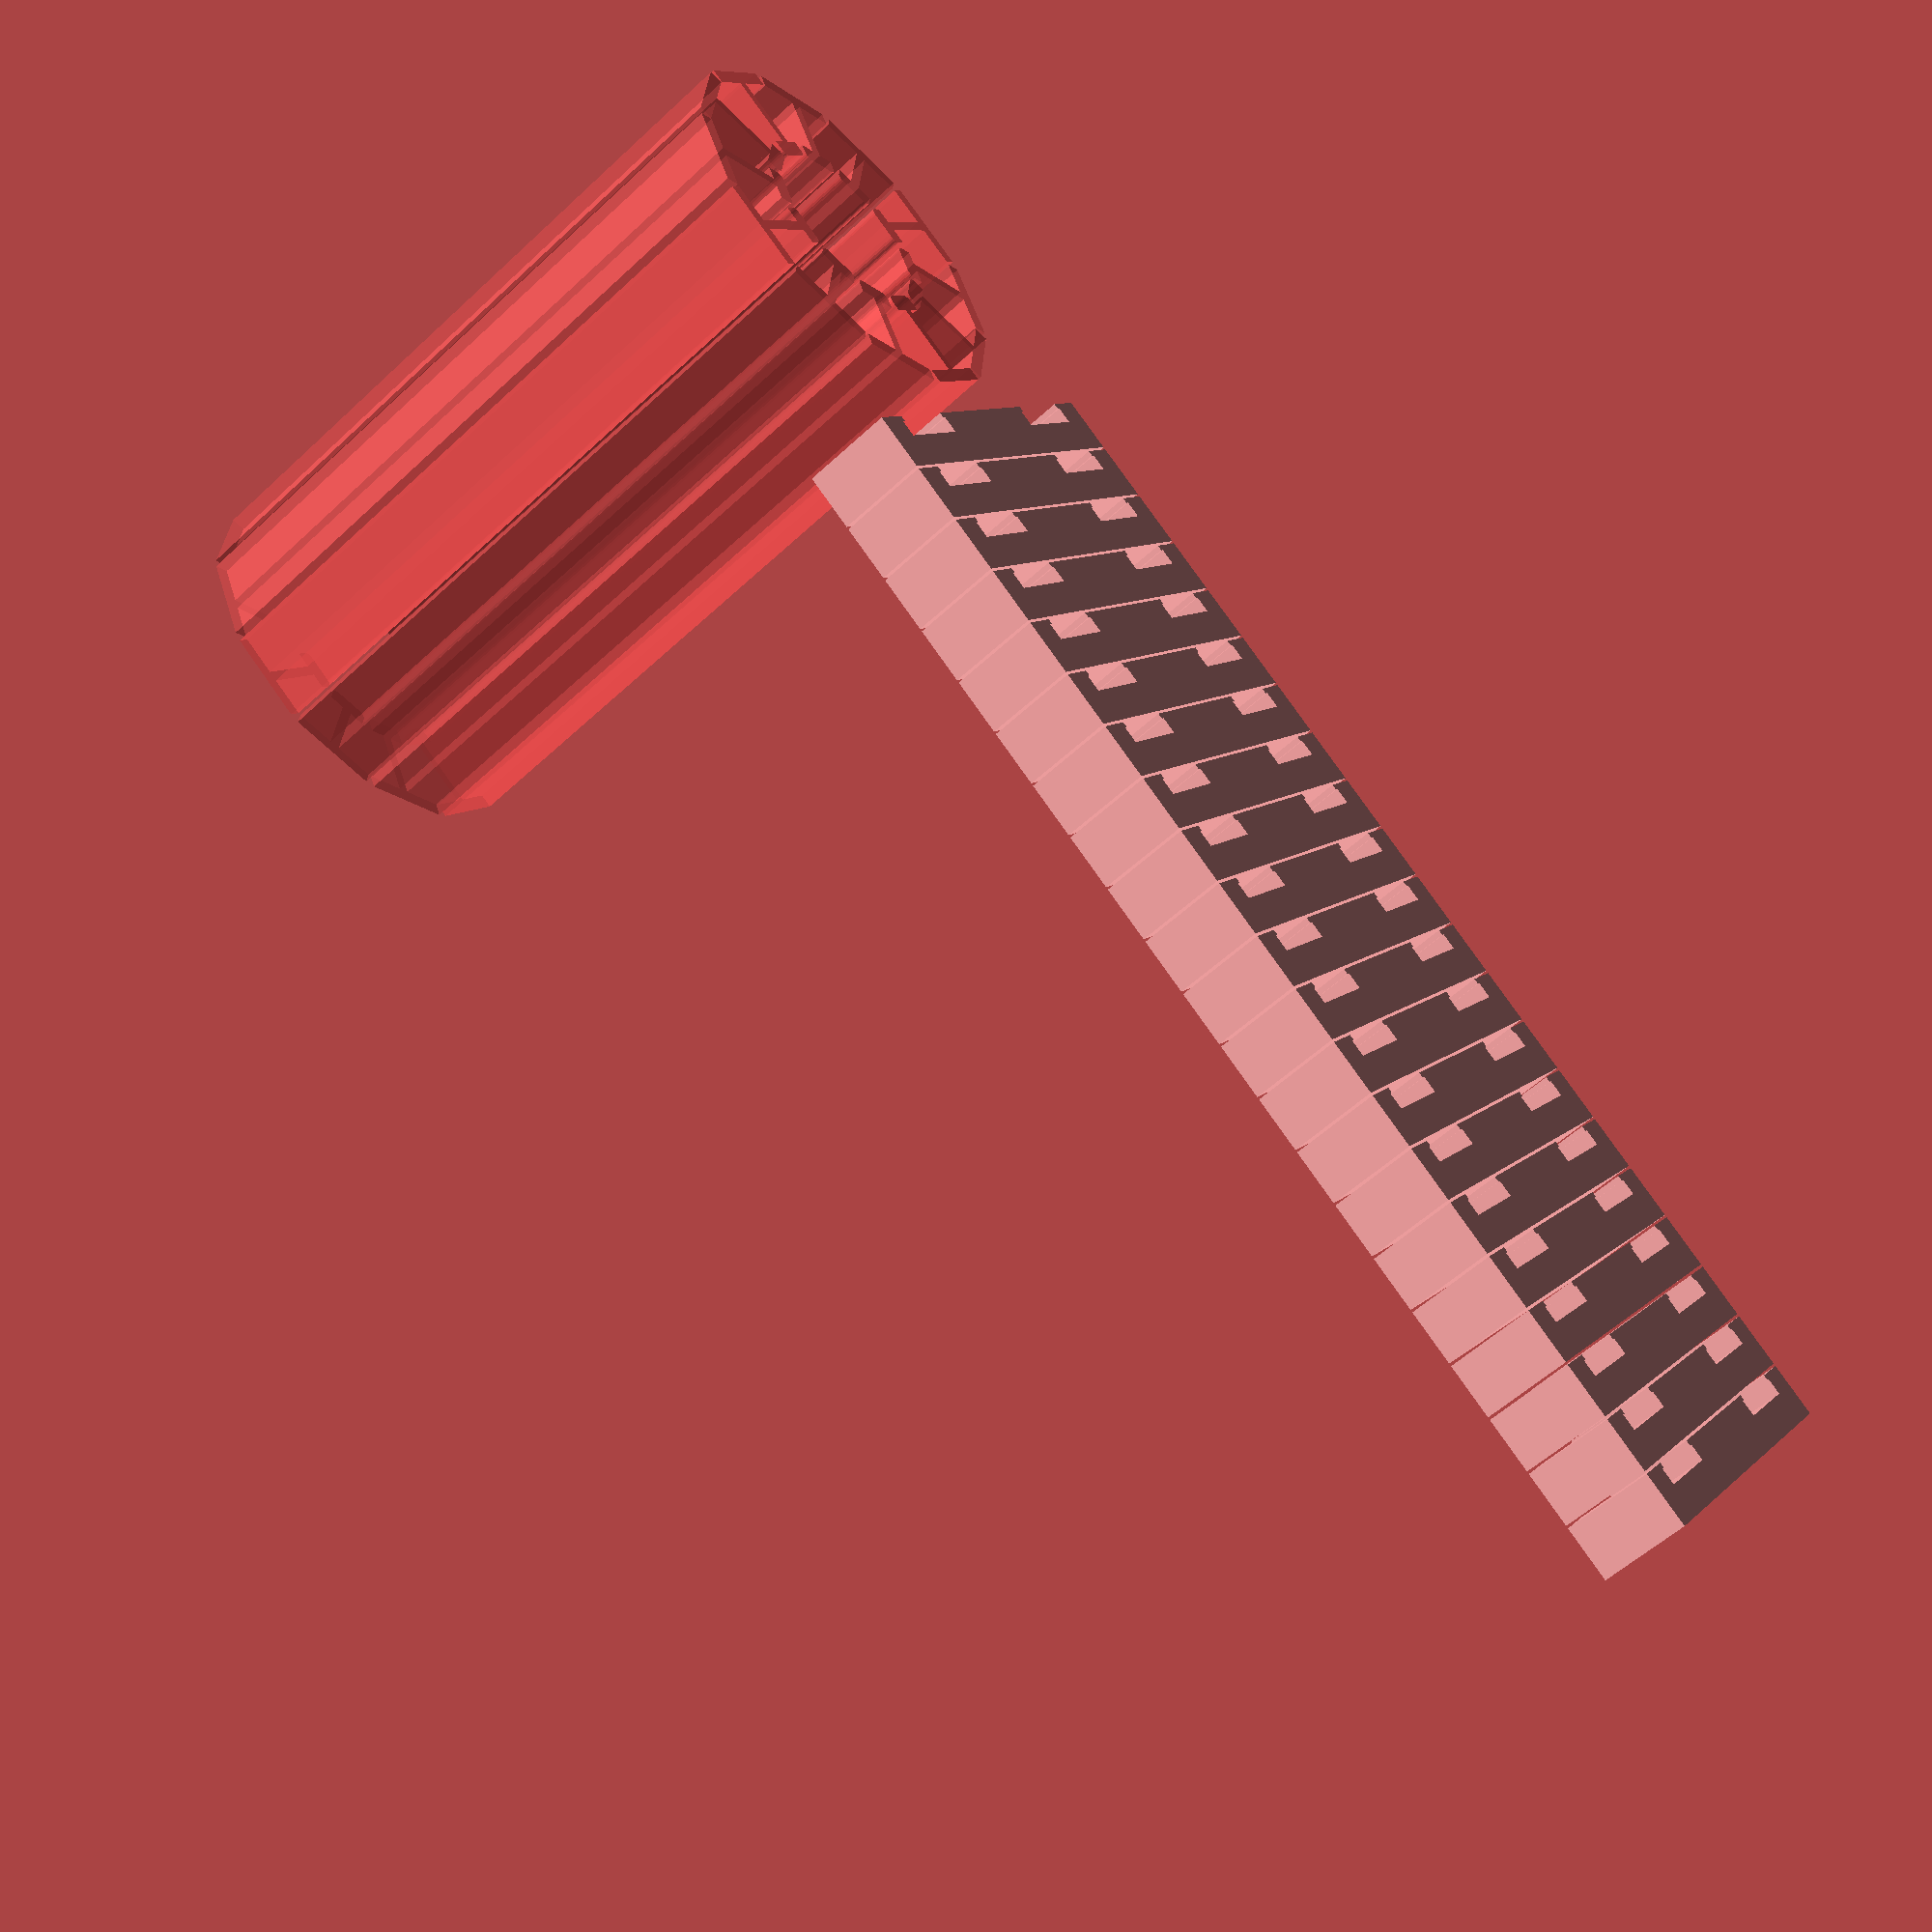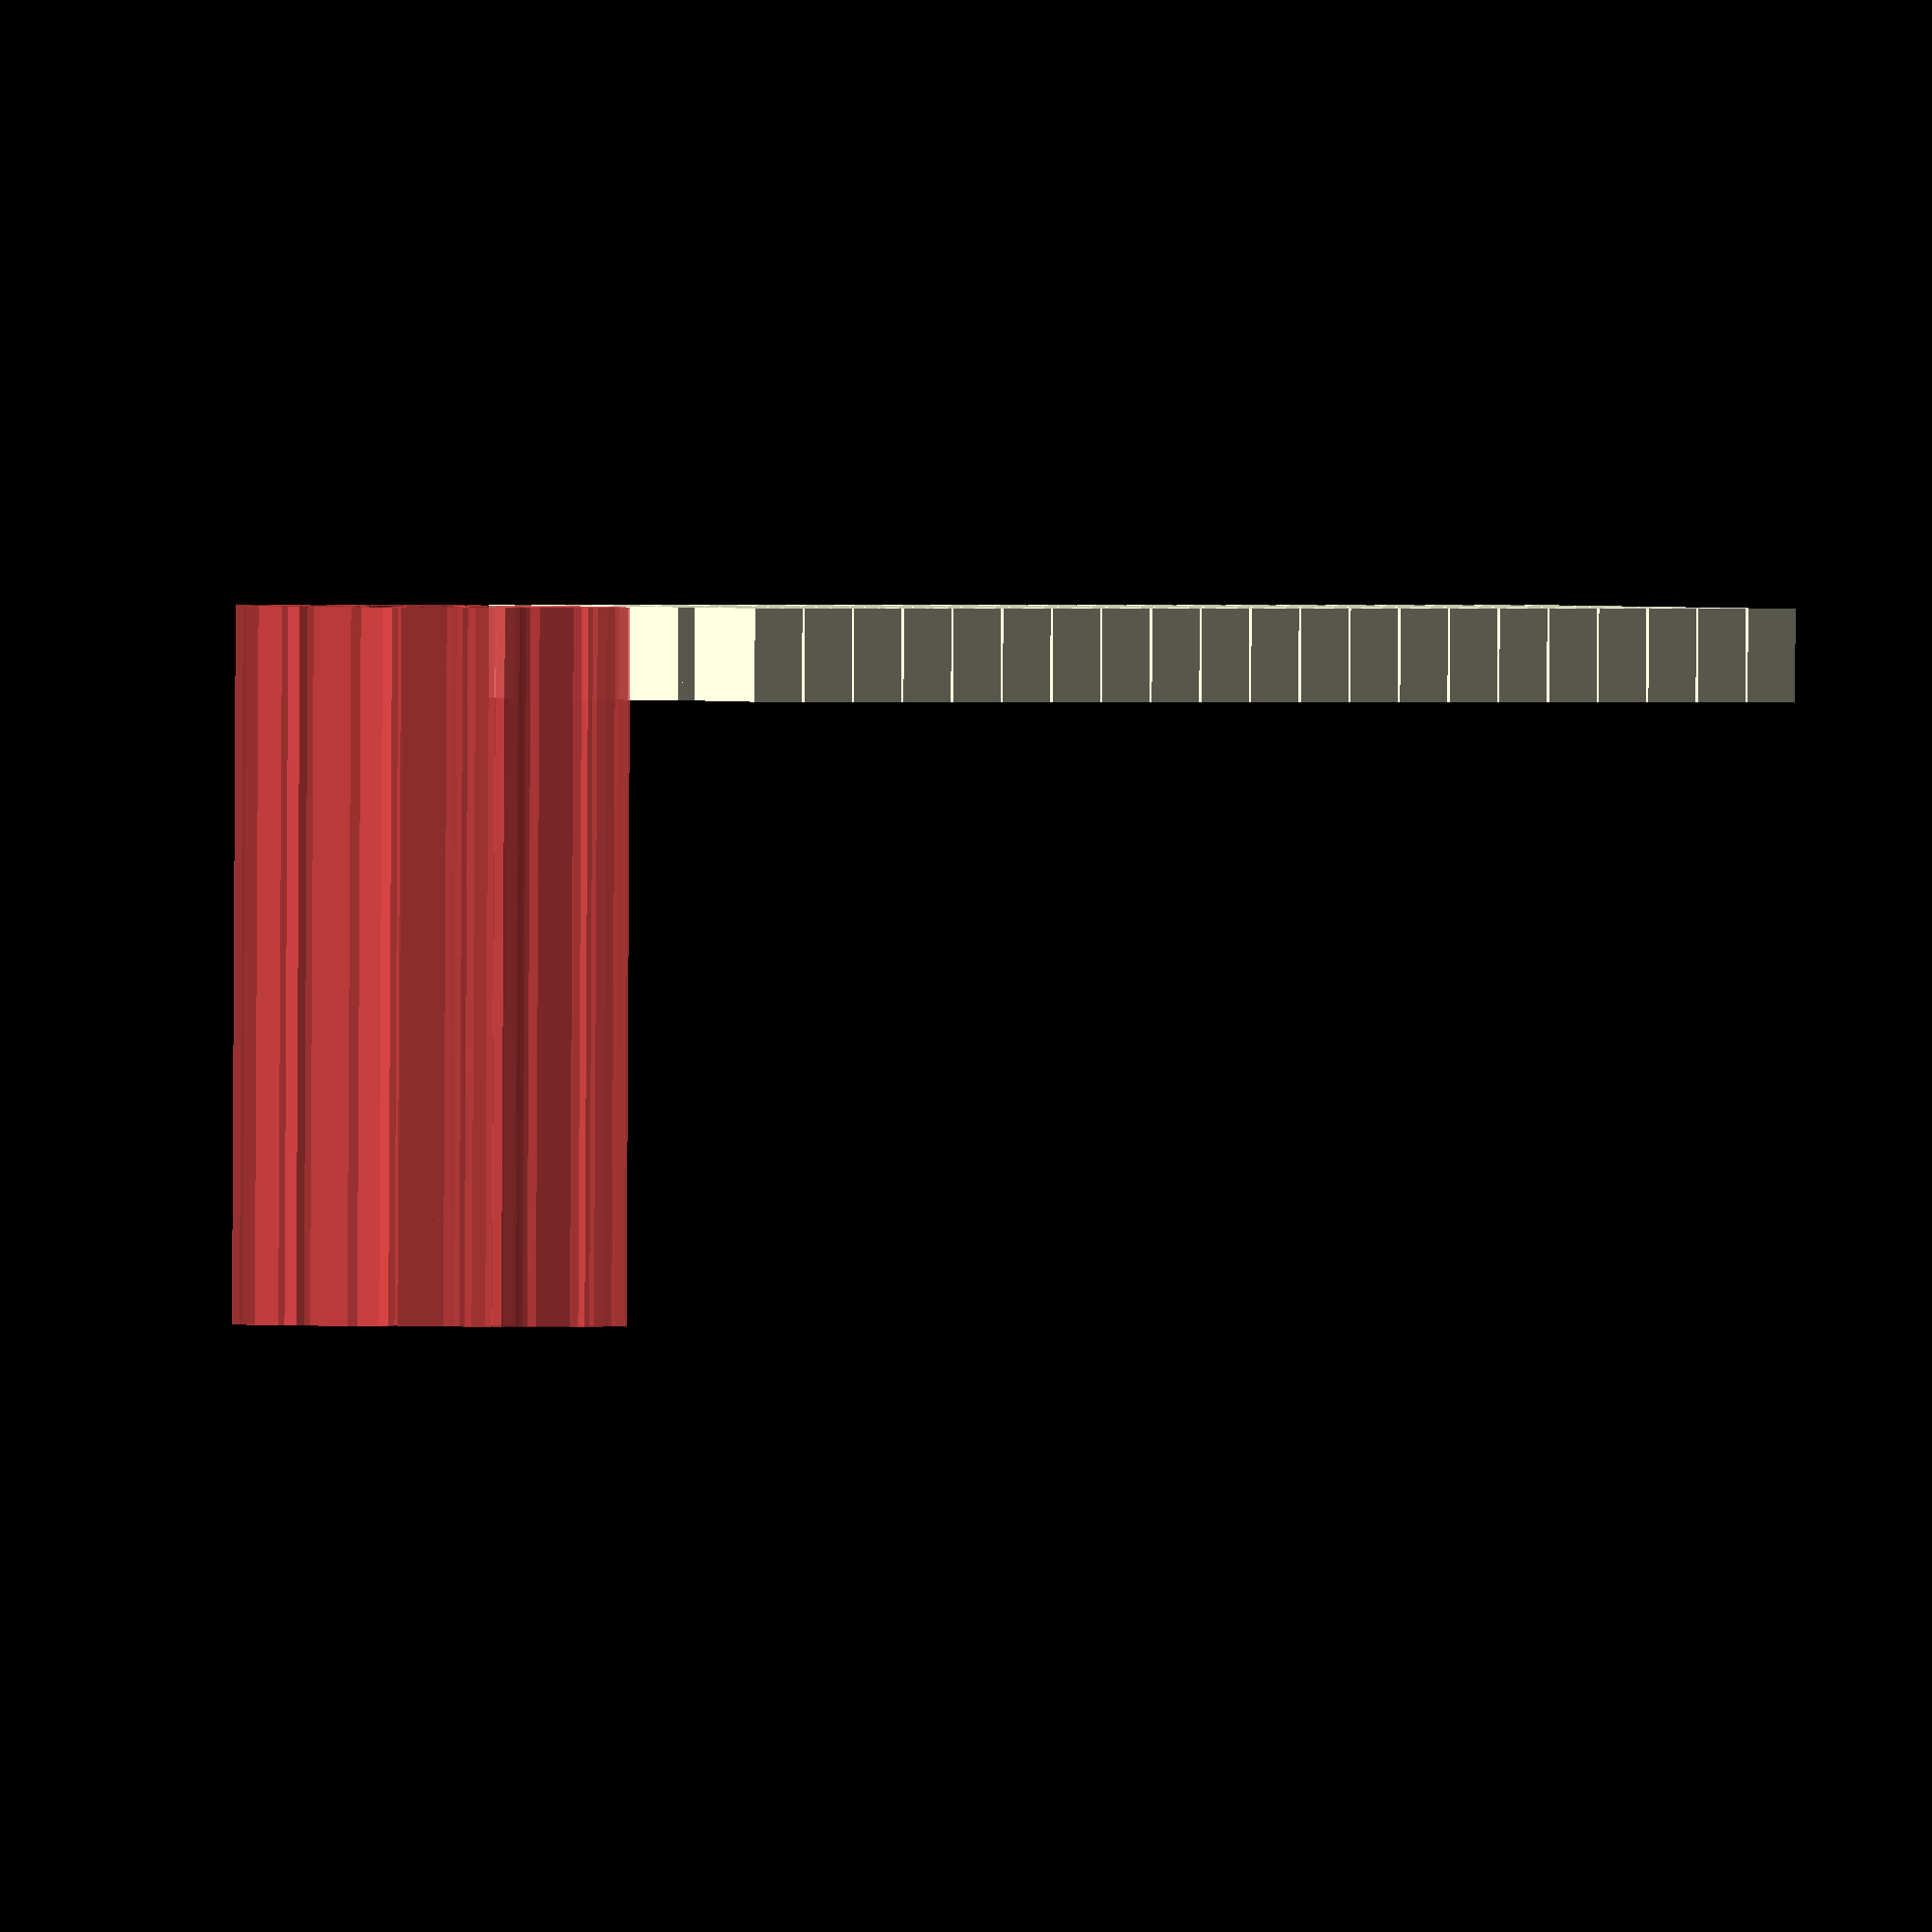
<openscad>
$fn = 20;
$scale = 1.5;

// Rail
$rail_extrusion_length=50 * $scale;
$rail_length=6 * $scale;
$rail_widthtop=2 * $scale;
$rail_widthbottom=6.5 * $scale;   // 6.61 mm = 26.44 mm / 4
$rail_topheight=.75 * $scale;   
$rail_bevelsize=.5 * $scale;
$rail_widthcenter=.75 * $scale;
$rail_bottomheight=1 * $scale;

// Cross Beam
$cross_thickness=6.5 * $scale;
$cross_depressionwidth=6.5 * $scale;
$cross_depressionheight=1.2 * $scale;
$cross_tolerance=0.2 * $scale;
$cross_width=32.5 * $scale;
$cross_height=4 * $scale;
$cross_grade=20 * $scale;

$distance_between=60 * $scale;
$circle_distance=10 * $scale;

module tie_cross_section( length
                        , widthtop
                        , widthbottom
                        , widthcenter
                        , bevelsize
                        , topheight
                        , bottomheight)
{
    union()
    {
        square([widthcenter,length], center=true);
        translate([0,length/2,0])
        {
            difference()
            {
                minkowski()
                {
                    square([widthtop,topheight], center=true);
                    circle(bevelsize);
                }
                translate([0,-topheight])
                {
                    square([widthtop + topheight*2,topheight], center=true);
                }
            }
        }
        translate([0,-length/2,0])
        {
            square([widthbottom,bottomheight], center=true);
        }
    }

};

module tie_beam_cross_section( width
                             , height
                             , depressionwidth
                             , depressionheight
                             , tolerance
                             , grade)
{
    h_width=width/2;
    q_height=height/4;
    h_grade=grade/2;
    difference()
    {
        square([width,height],center=true);
        translate([h_grade,q_height,0])
        {
            square( [ depressionwidth+tolerance*2
                    , depressionheight]
                  , center=true);

            translate([0,tolerance,0])
            {
                square( [ depressionwidth-tolerance
                        , depressionheight+tolerance*2]
                      , center=true);
            }
        }
        translate([-h_grade,q_height,0])
        {
            square( [ depressionwidth+tolerance*2
                    , depressionheight]
                  , center=true);
            translate([0,tolerance,0])
            {
                square( [ depressionwidth-tolerance
                        , depressionheight+tolerance*2]
                      , center=true);
            }
        }
    }
}


//*/
#for(i = [0:30:360])
{
translate([0,$distance_between,0])
{
    rotate(i, [0,0,1])
    {
        translate([0,-$circle_distance,0])
        {
//            linear_extrude($rail_extrusion_length, center=true)
            linear_extrude($rail_extrusion_length)
            {
                tie_cross_section
                    ( length=$rail_length
                    , widthtop=$rail_widthtop
                    , widthbottom=$rail_widthbottom
                    , topheight=$rail_topheight   
                    , bevelsize=$rail_bevelsize
                    , widthcenter=$rail_widthcenter
                    , bottomheight=$rail_bottomheight);
            }
        }
    }
}
}
//*/
for(i = [0:$cross_height+$cross_tolerance:10*($cross_height+$cross_tolerance)])
{
    translate([0,i,0])
    {
//        linear_extrude($cross_thickness, center=true)
        linear_extrude($cross_thickness)
        {
            tie_beam_cross_section( depressionwidth=$cross_depressionwidth
                                  , depressionheight=$cross_depressionheight
                                  , tolerance=$cross_tolerance
                                  , width=$cross_width
                                  , height=$cross_height
                                  , grade=$cross_grade);
        }
    }
}
for(i = [$cross_height+$cross_tolerance:$cross_height+$cross_tolerance:10*($cross_height+$cross_tolerance)])
{
    translate([0,-i,0])
    {
//        linear_extrude($cross_thickness, center=true)
        linear_extrude($cross_thickness)
        {
            tie_beam_cross_section( depressionwidth=$cross_depressionwidth
                                  , depressionheight=$cross_depressionheight
                                  , tolerance=$cross_tolerance
                                  , width=$cross_width
                                  , height=$cross_height
                                  , grade=$cross_grade);
        }
    }
}

/*/
rotate(90, [1,0,0])
{
    union()
    {
        translate([-10,0,0])
        {
            linear_extrude(50, center=true)
            {
                tie_cross_section
                    ( length=$rail_length
                    , widthtop=$rail_widthtop
                    , widthbottom=$rail_widthbottom
                    , topheight=$rail_topheight   
                    , bevelsize=$rail_bevelsize
                    , widthcenter=$rail_widthcenter
                    , bottomheight=$rail_bottomheight);
            }
        }
        translate([10,0,0])
        {
            linear_extrude(50, center=true)
            {
                tie_cross_section
                    ( length=$rail_length
                    , widthtop=$rail_widthtop
                    , widthbottom=$rail_widthbottom
                    , topheight=$rail_topheight   
                    , bevelsize=$rail_bevelsize
                    , widthcenter=$rail_widthcenter
                    , bottomheight=$rail_bottomheight);
            }
        }
        translate([0,-4,0])
        {
            linear_extrude($cross_thickness, center=true)
            {
                tie_beam_cross_section( depressionwidth=$cross_depressionwidth
                                      , depressionheight=$cross_depressionheight
                                      , tolerance=$cross_tolerance
                                      , width=$cross_width
                                      , height=$cross_height
                                      , grade=$cross_grade);
            }
        }
    }
}

//*/

</openscad>
<views>
elev=55.2 azim=55.2 roll=134.5 proj=p view=wireframe
elev=89.6 azim=124.7 roll=179.7 proj=o view=wireframe
</views>
